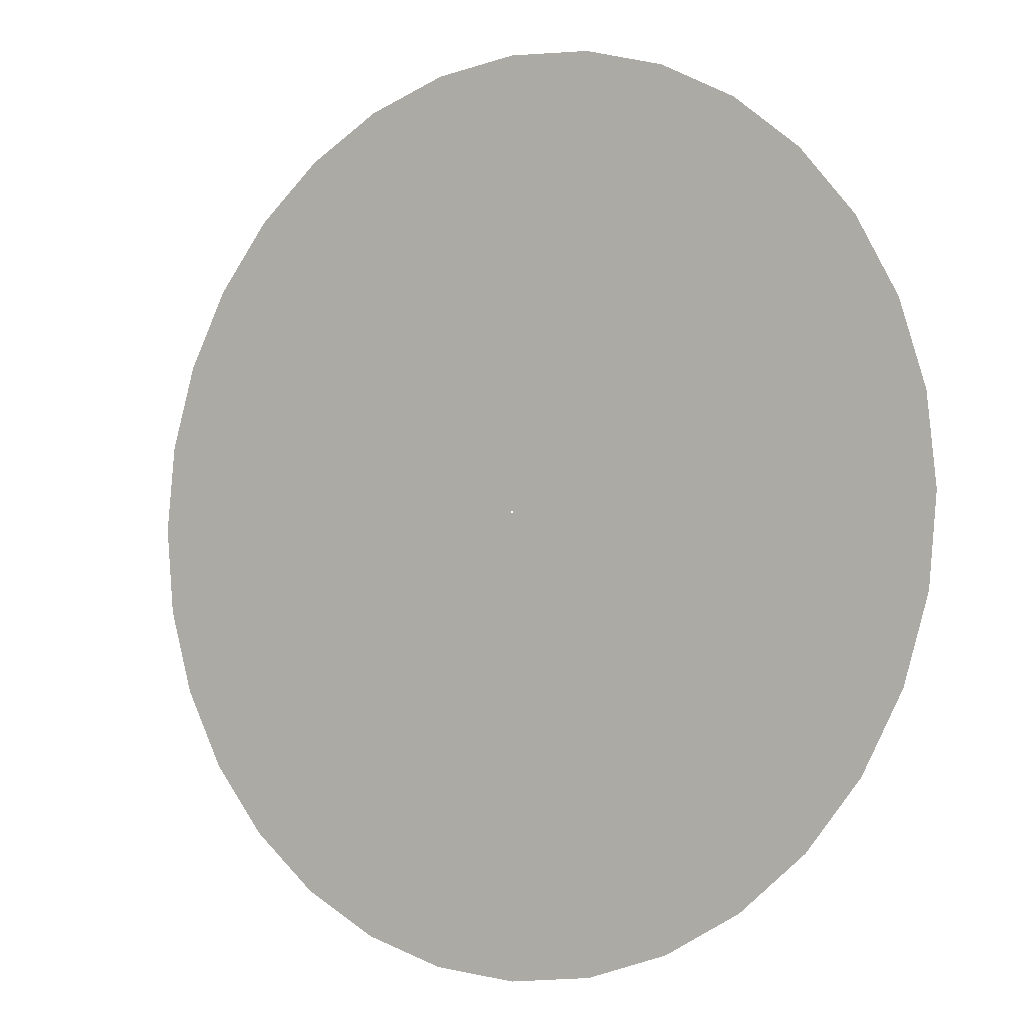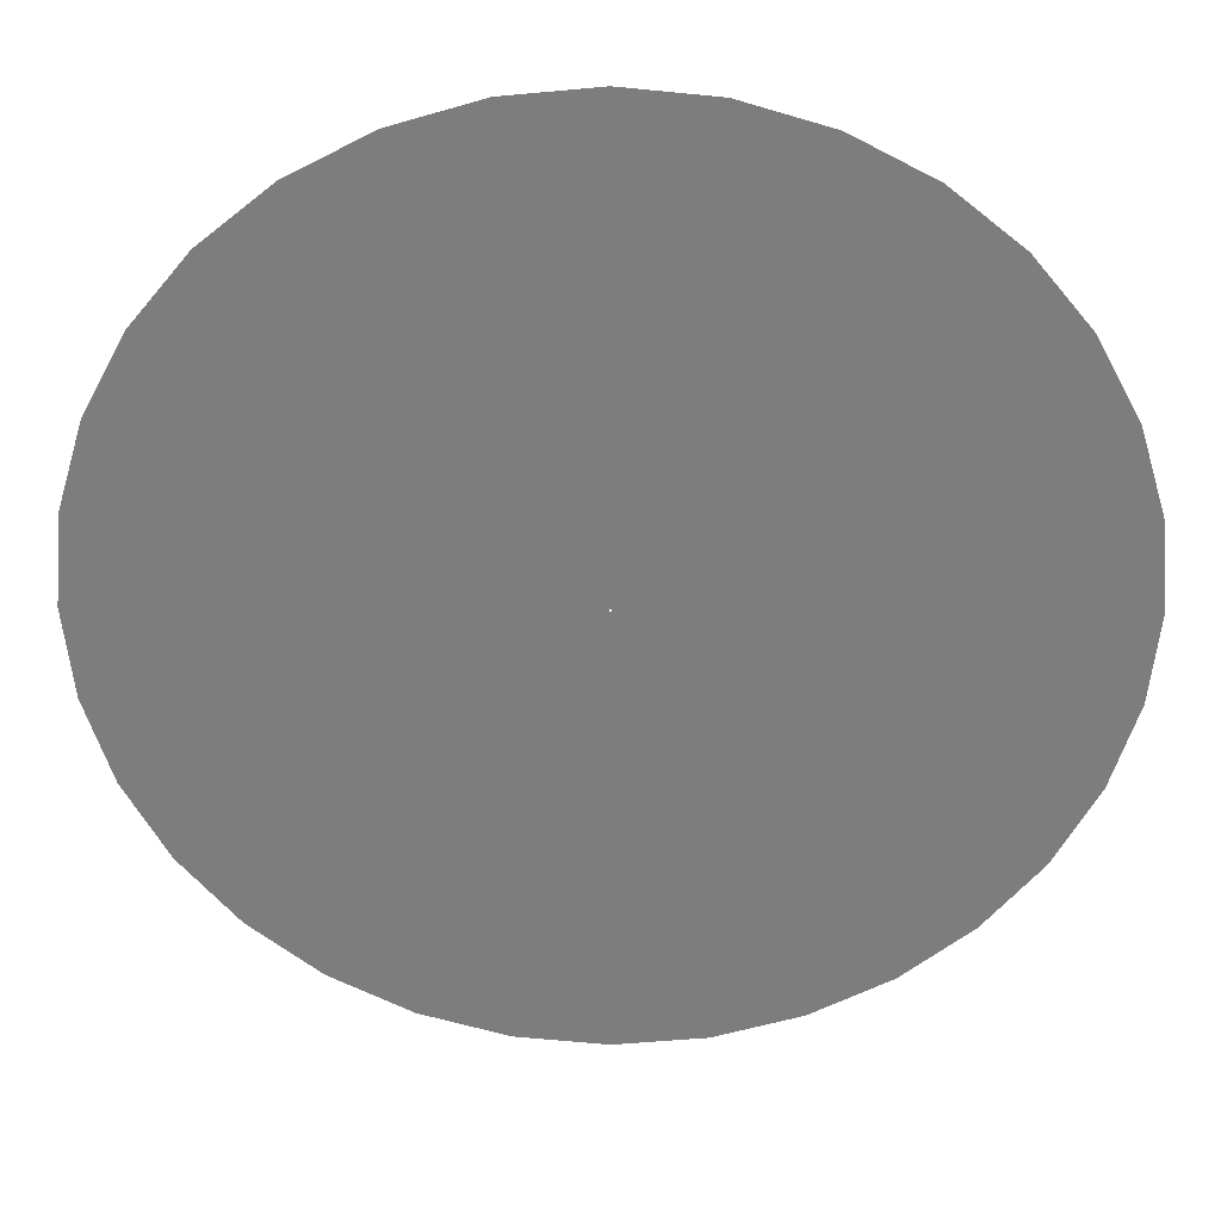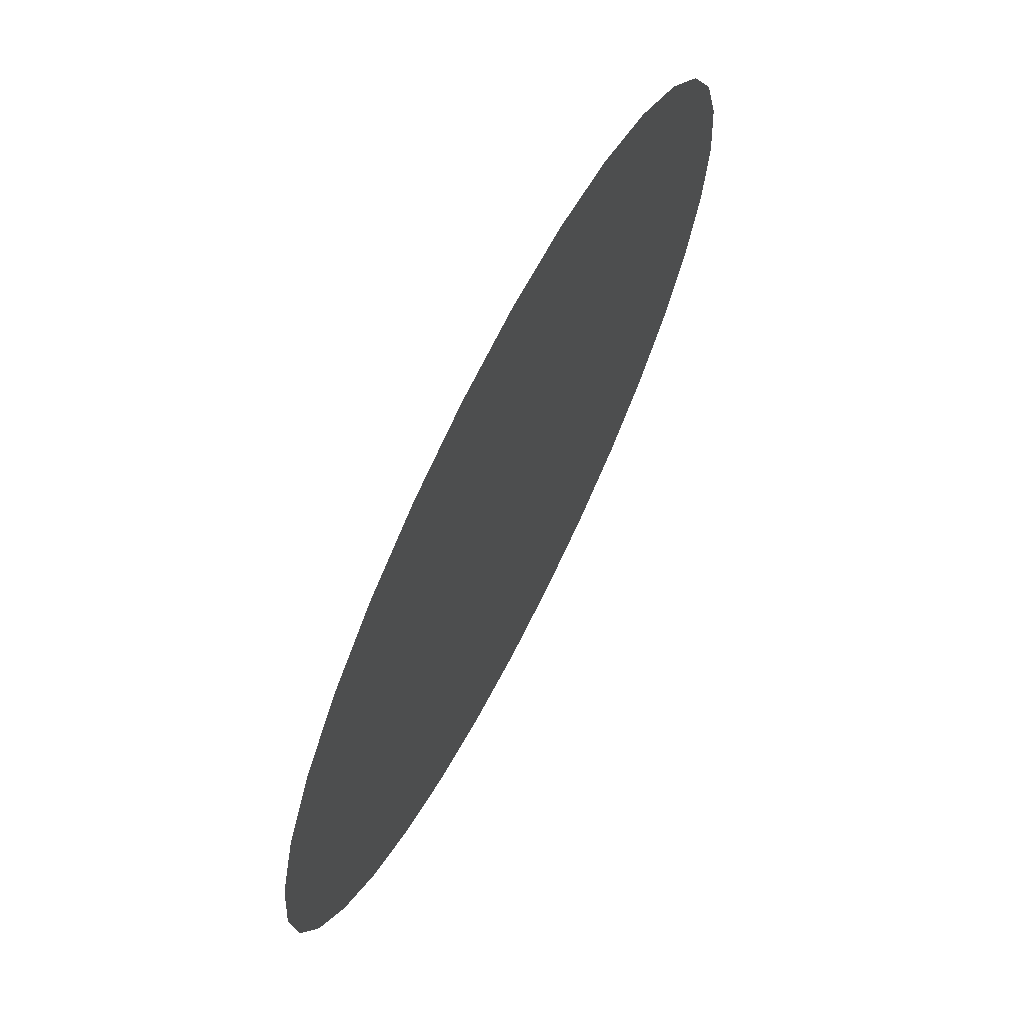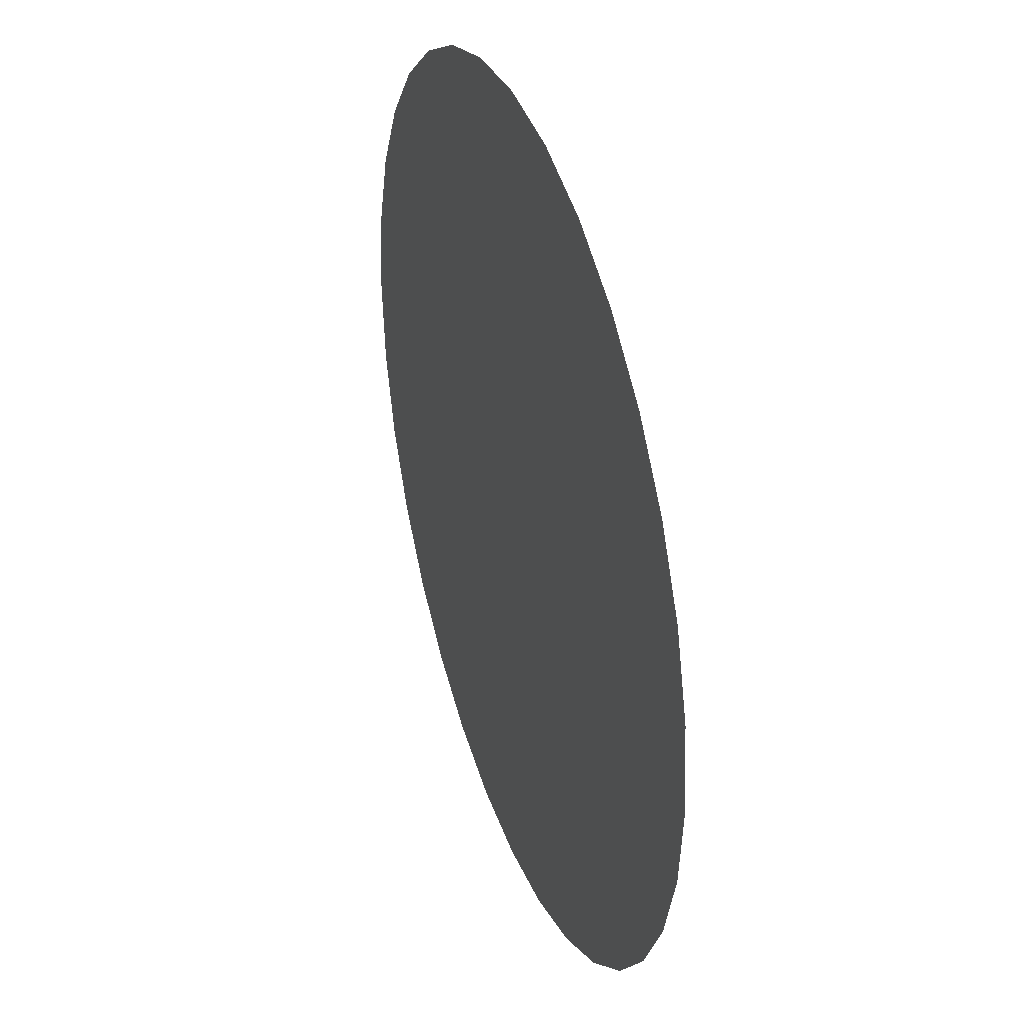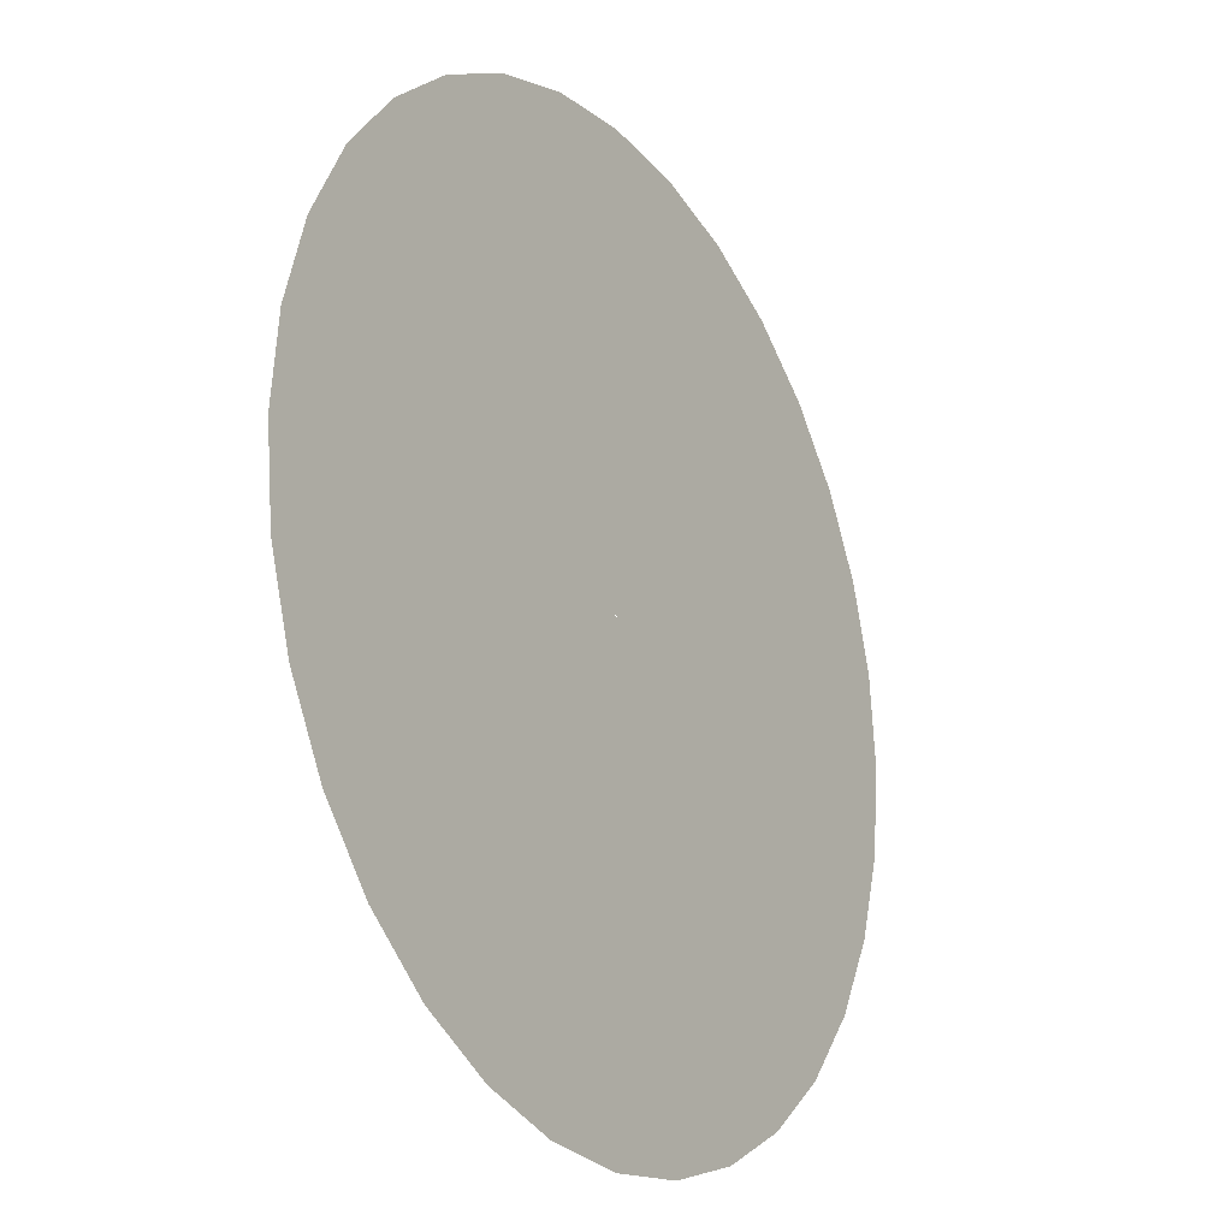
<metadata>
{"format":"obj","ext":"obj","renderer":"f3d","projection":"perspective","resolution":1024,"background":"white","views":[{"elev":-4.4,"azim":-145.0,"up":"+Y"},{"elev":30.9,"azim":0.6,"up":"+Y"},{"elev":68.7,"azim":-63.0,"up":"+Y"},{"elev":36.0,"azim":71.3,"up":"+Y"},{"elev":-21.5,"azim":122.2,"up":"+Y"}]}
</metadata>
<code>
o Circle
v -0 1 -7e-06
v -0.1951 0.9808 -7e-06
v -0.3827 0.9239 -7e-06
v -0.5556 0.8315 -7e-06
v -0.7071 0.7071 -7e-06
v -0.8315 0.5556 -7e-06
v -0.9239 0.3827 -7e-06
v -0.9808 0.1951 -7e-06
v -1 -7e-06 -7e-06
v -0.9808 -0.1951 -7e-06
v -0.9239 -0.3827 -7e-06
v -0.8315 -0.5556 -7e-06
v -0.7071 -0.7071 -7e-06
v -0.5556 -0.8315 -7e-06
v -0.3827 -0.9239 -7e-06
v -0.1951 -0.9808 -7e-06
v 0 -1 -7e-06
v 0.1951 -0.9808 -7e-06
v 0.3827 -0.9239 -7e-06
v 0.5556 -0.8315 -7e-06
v 0.7071 -0.7071 -7e-06
v 0.8315 -0.5556 -7e-06
v 0.9239 -0.3827 -7e-06
v 0.9808 -0.1951 -7e-06
v 1 -6e-06 -7e-06
v 0.9808 0.1951 -7e-06
v 0.9239 0.3827 -7e-06
v 0.8315 0.5556 -7e-06
v 0.7071 0.7071 -7e-06
v 0.5556 0.8315 -7e-06
v 0.3827 0.9239 -7e-06
v 0.1951 0.9808 -7e-06
v 4.8e-05 450 0
v -87.79 441.4 0
v -172.2 415.7 0
v -250 374.2 0
v -318.2 318.2 0
v -374.2 250 0
v -415.7 172.2 0
v -441.4 87.79 0
v -450 -0.000101 -7e-06
v -441.4 -87.79 -8e-06
v -415.7 -172.2 -1.5e-05
v -374.2 -250 -1.5e-05
v -318.2 -318.2 -3.1e-05
v -250 -374.2 -3.1e-05
v -172.2 -415.7 -3.1e-05
v -87.79 -441.4 -3.1e-05
v 0.000194 -450 -3.1e-05
v 87.79 -441.4 -3.1e-05
v 172.2 -415.7 -3.1e-05
v 250 -374.2 -3.1e-05
v 318.2 -318.2 -3.1e-05
v 374.2 -250 -1.5e-05
v 415.7 -172.2 -1.5e-05
v 441.4 -87.79 -8e-06
v 450 0.0003 -7e-06
v 441.4 87.79 0
v 415.7 172.2 0
v 374.2 250 0
v 318.2 318.2 0
v 250 374.2 0
v 172.2 415.7 0
v 87.79 441.4 0
f 16 15 47 48
f 3 2 34 35
f 30 29 61 62
f 17 16 48 49
f 4 3 35 36
f 31 30 62 63
f 18 17 49 50
f 5 4 36 37
f 32 31 63 64
f 19 18 50 51
f 6 5 37 38
f 1 32 64 33
f 20 19 51 52
f 7 6 38 39
f 21 20 52 53
f 8 7 39 40
f 22 21 53 54
f 9 8 40 41
f 23 22 54 55
f 10 9 41 42
f 24 23 55 56
f 11 10 42 43
f 25 24 56 57
f 12 11 43 44
f 26 25 57 58
f 13 12 44 45
f 27 26 58 59
f 14 13 45 46
f 28 27 59 60
f 15 14 46 47
f 2 1 33 34
f 29 28 60 61

</code>
